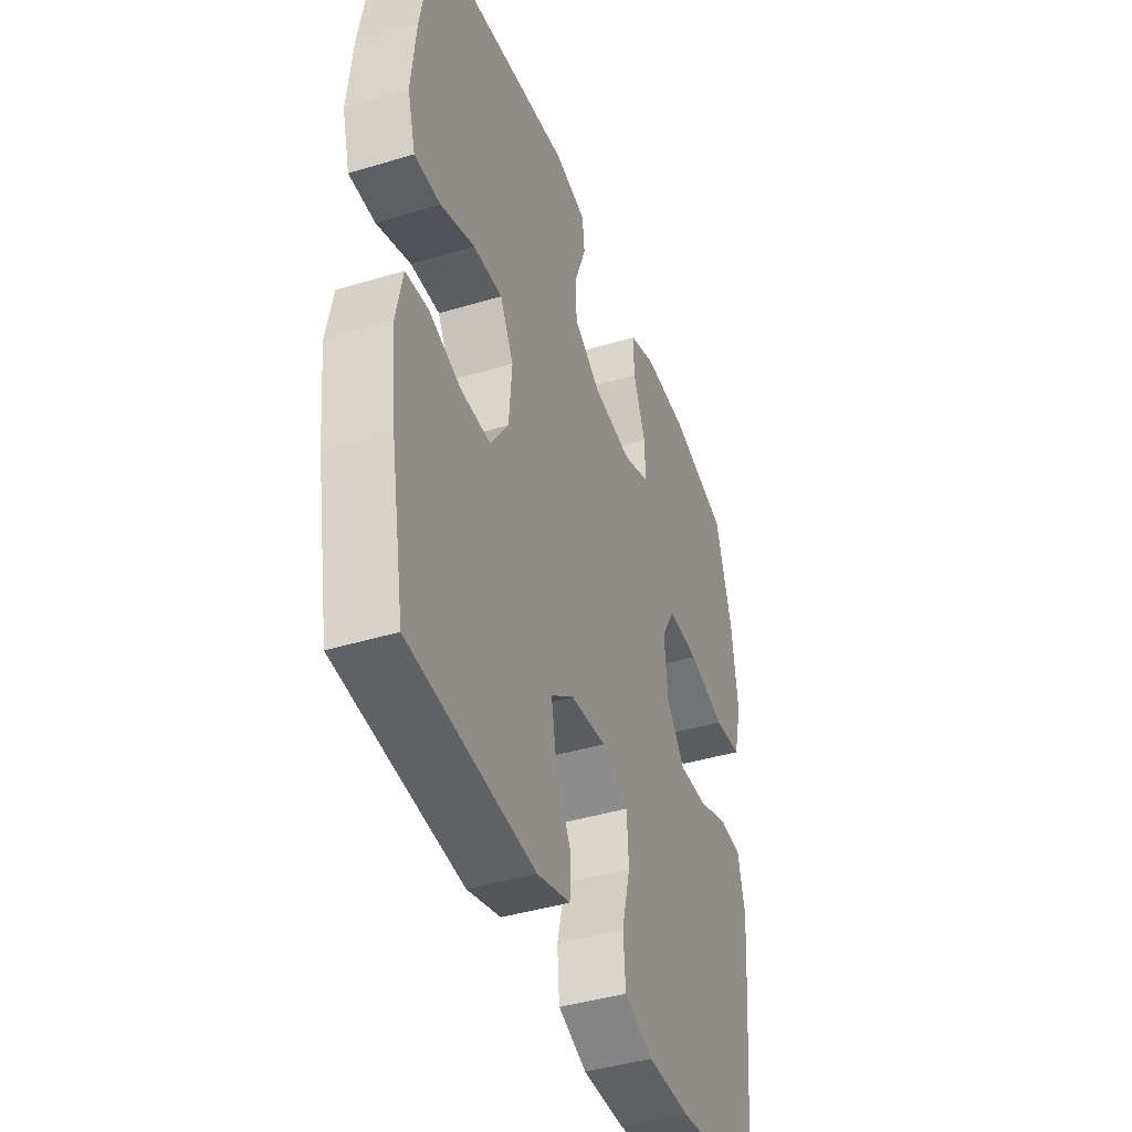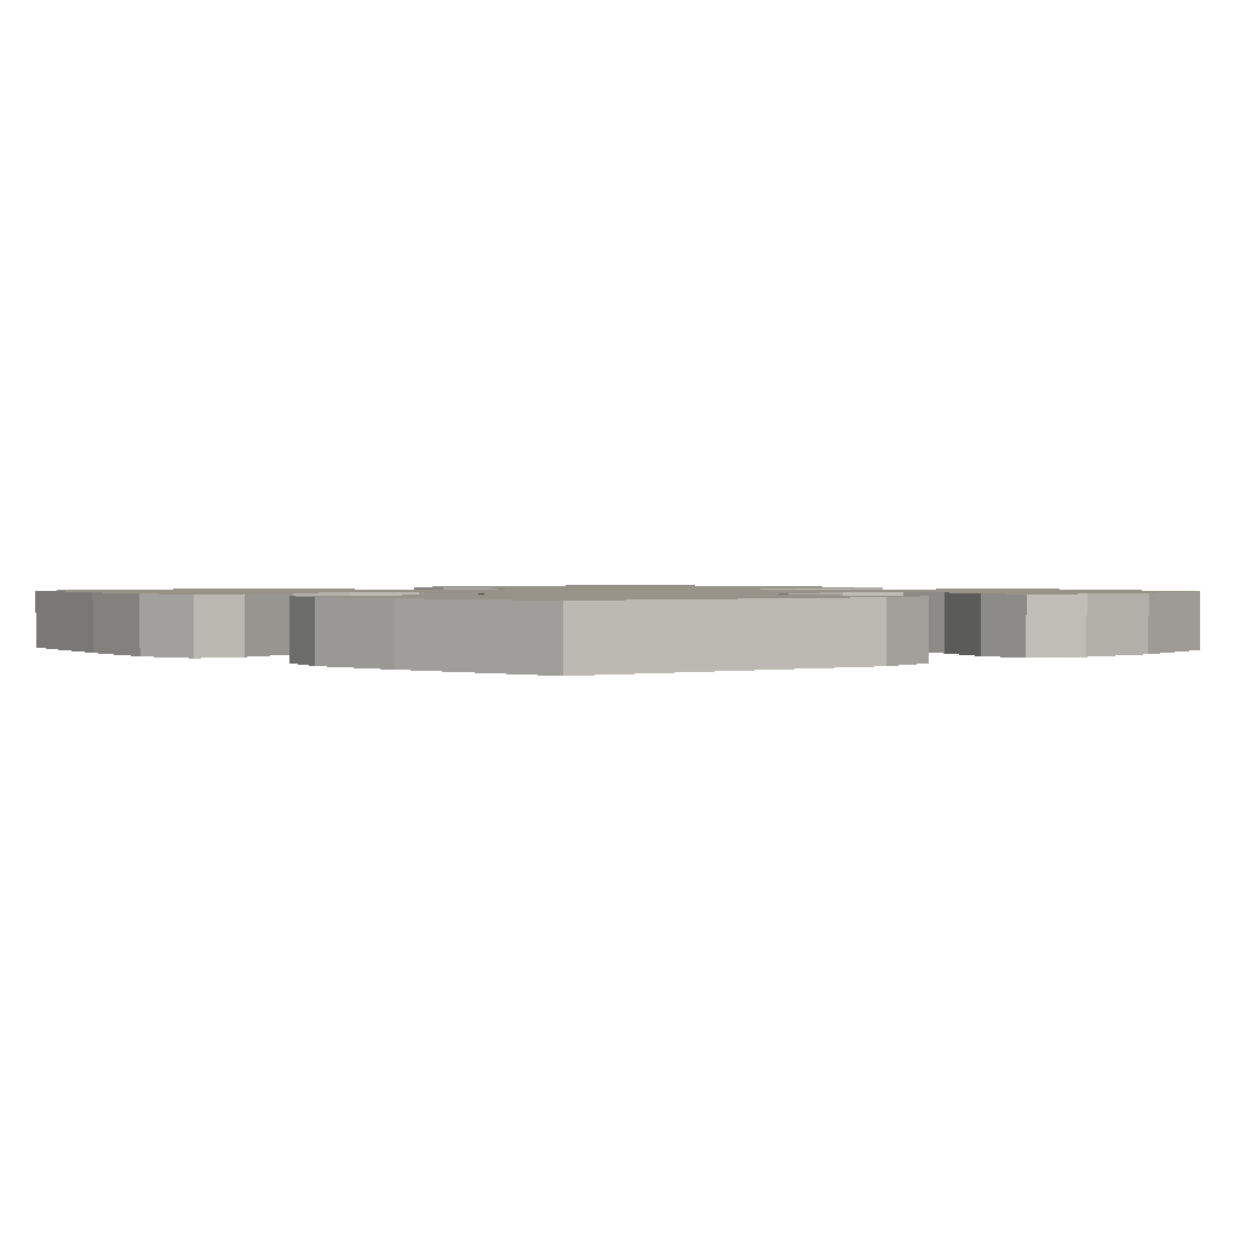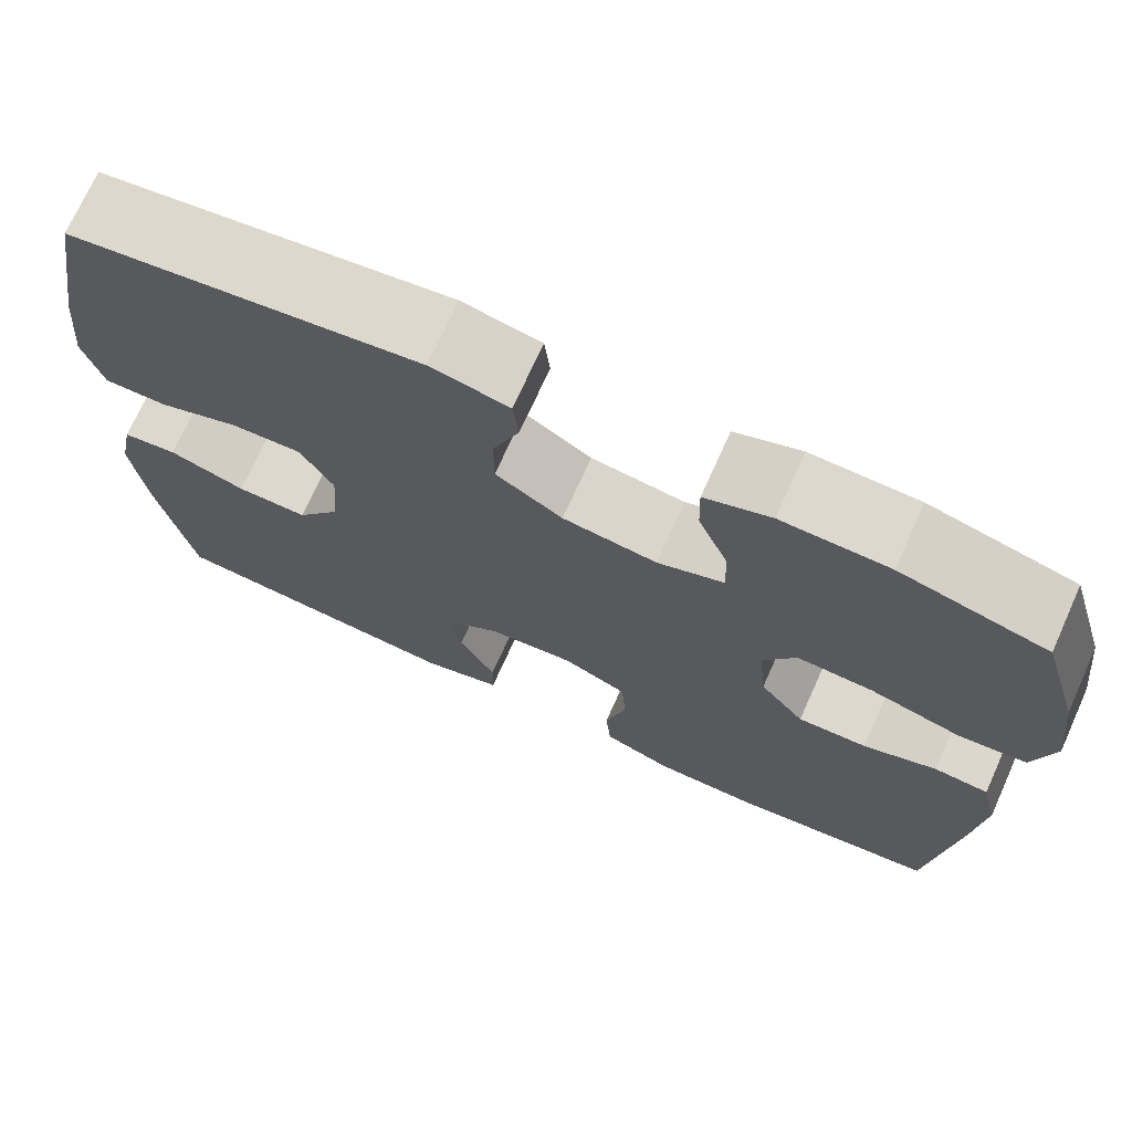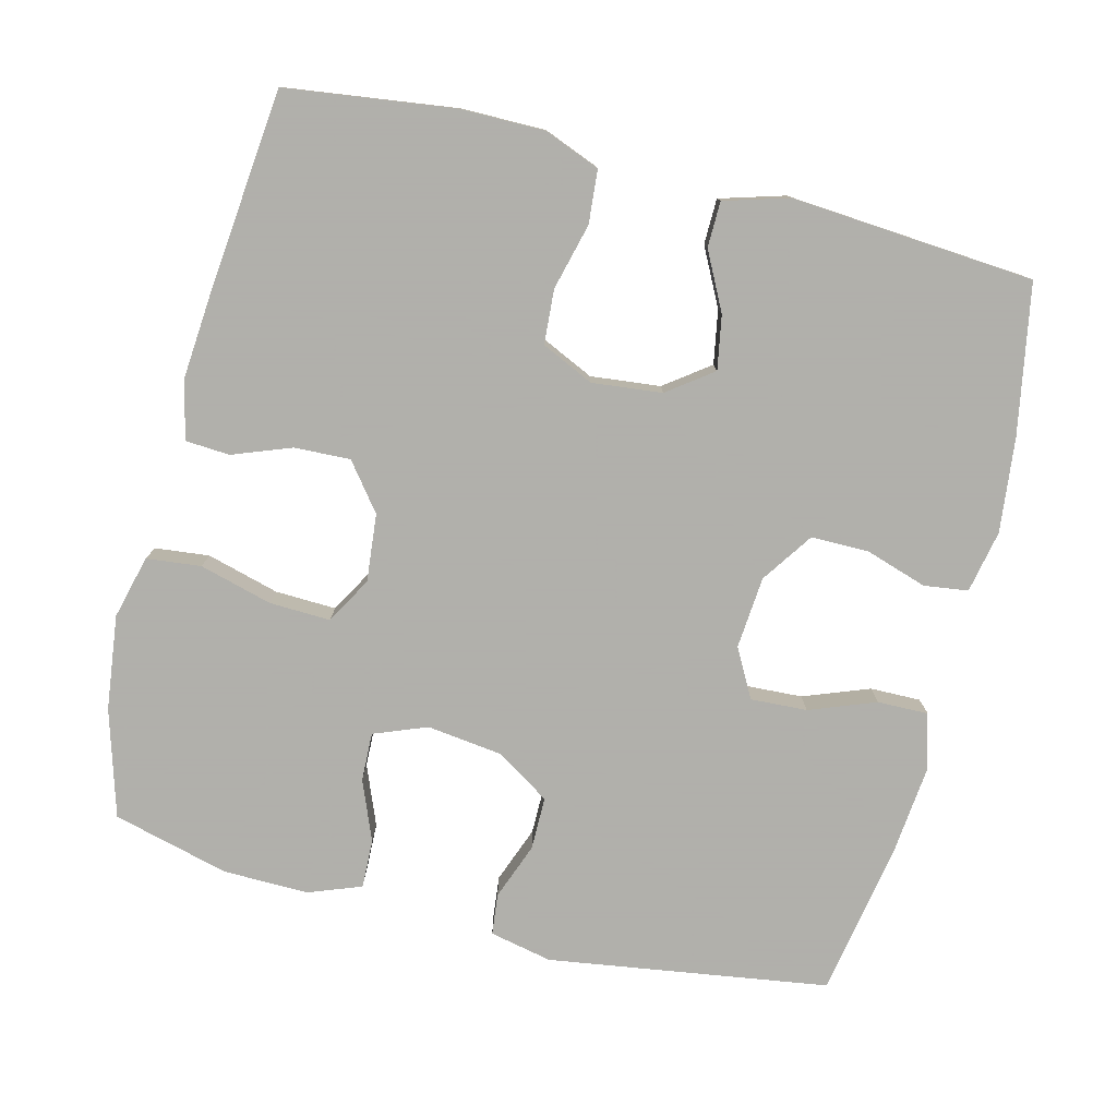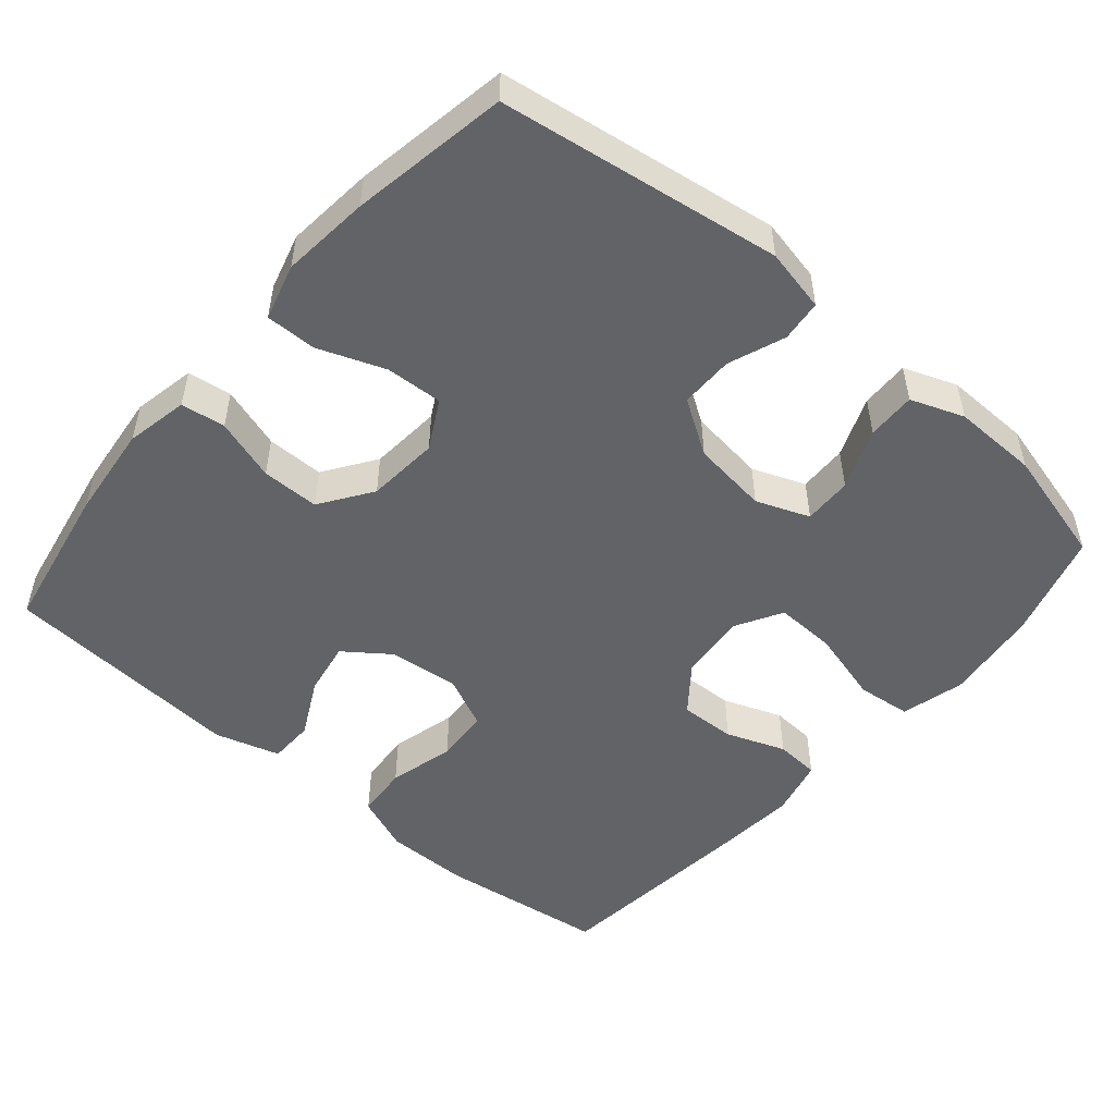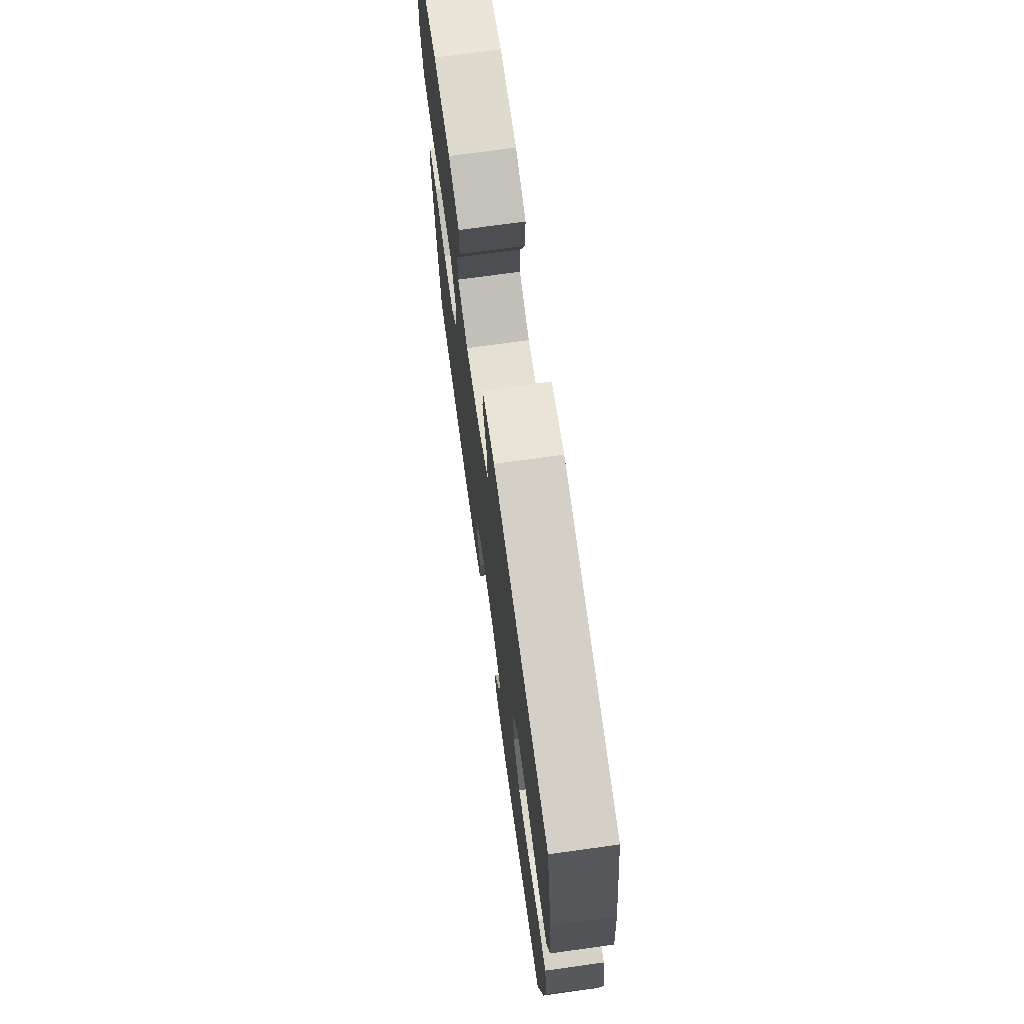
<metadata>
{"format":"obj","ext":"obj","renderer":"f3d","projection":"perspective","resolution":1024,"background":"white","views":[{"elev":-42.1,"azim":-70.1,"up":"+Z"},{"elev":1.4,"azim":-41.7,"up":"+Y"},{"elev":72.4,"azim":24.3,"up":"+Z"},{"elev":-78.4,"azim":165.9,"up":"+Y"},{"elev":-50.8,"azim":-40.6,"up":"+Y"},{"elev":72.0,"azim":-97.9,"up":"+Z"}]}
</metadata>
<code>
v -0.5 0.07 -0.5
v -0.537 0.07 -0.297
v -0.551 0.07 -0.169
v -0.534 0.07 -0.084
v -0.474 0.07 -0.076
v -0.39 0.07 -0.103
v -0.312 0.07 -0.103
v -0.264 0.07 -0.033
v -0.256 0.07 0.065
v -0.292 0.07 0.131
v -0.369 0.07 0.127
v -0.459 0.07 0.093
v -0.528 0.07 0.092
v -0.549 0.07 0.168
v -0.537 0.07 0.288
v -0.5 0.07 0.5
v -0.119 0.07 0.557
v -0.034 0.07 0.539
v -0.028 0.07 0.483
v -0.057 0.07 0.406
v -0.057 0.07 0.334
v 0.016 0.07 0.287
v 0.119 0.07 0.274
v 0.191 0.07 0.302
v 0.189 0.07 0.368
v 0.156 0.07 0.45
v 0.154 0.07 0.516
v 0.226 0.07 0.543
v 0.342 0.07 0.541
v 0.5 0.07 0.5
v 0.543 0.07 0.355
v 0.559 0.07 0.226
v 0.537 0.07 0.14
v 0.463 0.07 0.132
v 0.364 0.07 0.159
v 0.281 0.07 0.162
v 0.245 0.07 0.099
v 0.254 0.07 0.007
v 0.303 0.07 -0.056
v 0.379 0.07 -0.053
v 0.459 0.07 -0.023
v 0.519 0.07 -0.027
v 0.538 0.07 -0.106
v 0.528 0.07 -0.227
v 0.5 0.07 -0.5
v 0.271 0.07 -0.53
v 0.157 0.07 -0.53
v 0.081 0.07 -0.5
v 0.075 0.07 -0.428
v 0.098 0.07 -0.338
v 0.093 0.07 -0.264
v 0.022 0.07 -0.231
v -0.073 0.07 -0.241
v -0.134 0.07 -0.286
v -0.121 0.07 -0.359
v -0.081 0.07 -0.437
v -0.082 0.07 -0.499
v -0.17 0.07 -0.525
v -0.5 0 -0.5
v -0.537 0 -0.297
v -0.551 0 -0.169
v -0.534 0 -0.084
v -0.474 0 -0.076
v -0.39 0 -0.103
v -0.312 0 -0.103
v -0.264 0 -0.033
v -0.256 0 0.065
v -0.292 0 0.131
v -0.369 0 0.127
v -0.459 0 0.093
v -0.528 0 0.092
v -0.549 0 0.168
v -0.537 0 0.288
v -0.5 0 0.5
v -0.119 0 0.557
v -0.034 0 0.539
v -0.028 0 0.483
v -0.057 0 0.406
v -0.057 0 0.334
v 0.016 0 0.287
v 0.119 0 0.274
v 0.191 0 0.302
v 0.189 0 0.368
v 0.156 0 0.45
v 0.154 0 0.516
v 0.226 0 0.543
v 0.342 0 0.541
v 0.5 0 0.5
v 0.543 0 0.355
v 0.559 0 0.226
v 0.537 0 0.14
v 0.463 0 0.132
v 0.364 0 0.159
v 0.281 0 0.162
v 0.245 0 0.099
v 0.254 0 0.007
v 0.303 0 -0.056
v 0.379 0 -0.053
v 0.459 0 -0.023
v 0.519 0 -0.027
v 0.538 0 -0.106
v 0.528 0 -0.227
v 0.5 0 -0.5
v 0.271 0 -0.53
v 0.157 0 -0.53
v 0.081 0 -0.5
v 0.075 0 -0.428
v 0.098 0 -0.338
v 0.093 0 -0.264
v 0.022 0 -0.231
v -0.073 0 -0.241
v -0.134 0 -0.286
v -0.121 0 -0.359
v -0.081 0 -0.437
v -0.082 0 -0.499
v -0.17 0 -0.525
f 55 56 57 58
f 54 55 58 1
f 53 54 1 2
f 47 48 49 50
f 47 50 51
f 46 47 51
f 45 46 51
f 44 45 51
f 43 44 51 52
f 40 41 42 43
f 39 40 43 52
f 32 33 34 35
f 32 35 36
f 31 32 36
f 30 31 36
f 29 30 36
f 28 29 36 37
f 25 26 27 28
f 24 25 28 37
f 17 18 19 20
f 17 20 21
f 16 17 21
f 15 16 21 22
f 11 12 13 14
f 10 11 14 15
f 3 4 5 6
f 53 2 3 6
f 53 6 7
f 38 39 52 53
f 38 53 7 8
f 23 24 37 38
f 23 38 8 9
f 10 15 22 23
f 9 10 23
f 116 115 114 113
f 59 116 113 112
f 60 59 112 111
f 108 107 106 105
f 109 108 105
f 109 105 104
f 109 104 103
f 109 103 102
f 110 109 102 101
f 101 100 99 98
f 110 101 98 97
f 93 92 91 90
f 94 93 90
f 94 90 89
f 94 89 88
f 94 88 87
f 95 94 87 86
f 86 85 84 83
f 95 86 83 82
f 78 77 76 75
f 79 78 75
f 79 75 74
f 80 79 74 73
f 72 71 70 69
f 73 72 69 68
f 64 63 62 61
f 64 61 60 111
f 65 64 111
f 111 110 97 96
f 66 65 111 96
f 96 95 82 81
f 67 66 96 81
f 81 80 73 68
f 81 68 67
f 1 59 60 2
f 2 60 61 3
f 3 61 62 4
f 4 62 63 5
f 5 63 64 6
f 6 64 65 7
f 7 65 66 8
f 8 66 67 9
f 9 67 68 10
f 10 68 69 11
f 11 69 70 12
f 12 70 71 13
f 13 71 72 14
f 14 72 73 15
f 15 73 74 16
f 16 74 75 17
f 17 75 76 18
f 18 76 77 19
f 19 77 78 20
f 20 78 79 21
f 21 79 80 22
f 22 80 81 23
f 23 81 82 24
f 24 82 83 25
f 25 83 84 26
f 26 84 85 27
f 27 85 86 28
f 28 86 87 29
f 29 87 88 30
f 30 88 89 31
f 31 89 90 32
f 32 90 91 33
f 33 91 92 34
f 34 92 93 35
f 35 93 94 36
f 36 94 95 37
f 37 95 96 38
f 38 96 97 39
f 39 97 98 40
f 40 98 99 41
f 41 99 100 42
f 42 100 101 43
f 43 101 102 44
f 44 102 103 45
f 45 103 104 46
f 46 104 105 47
f 47 105 106 48
f 48 106 107 49
f 49 107 108 50
f 50 108 109 51
f 51 109 110 52
f 52 110 111 53
f 53 111 112 54
f 54 112 113 55
f 55 113 114 56
f 56 114 115 57
f 57 115 116 58
f 58 116 59 1

</code>
